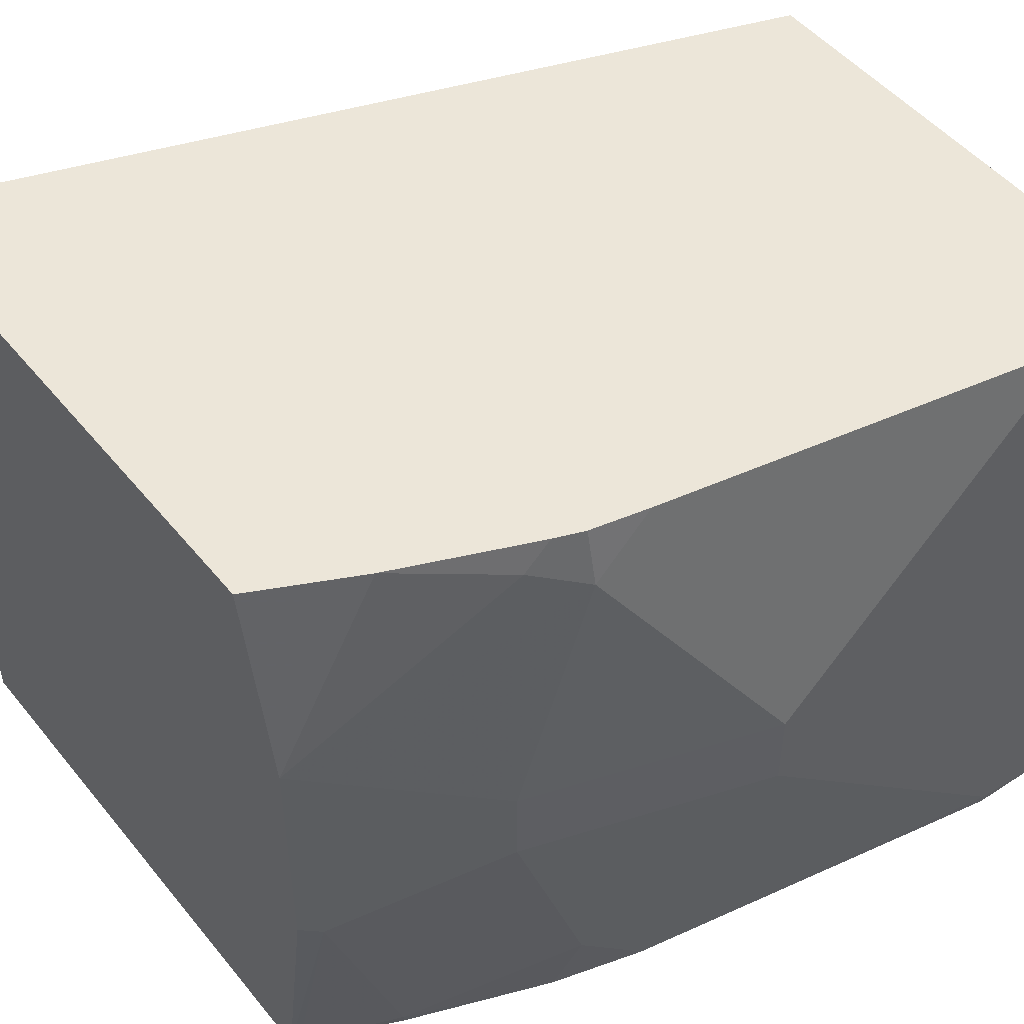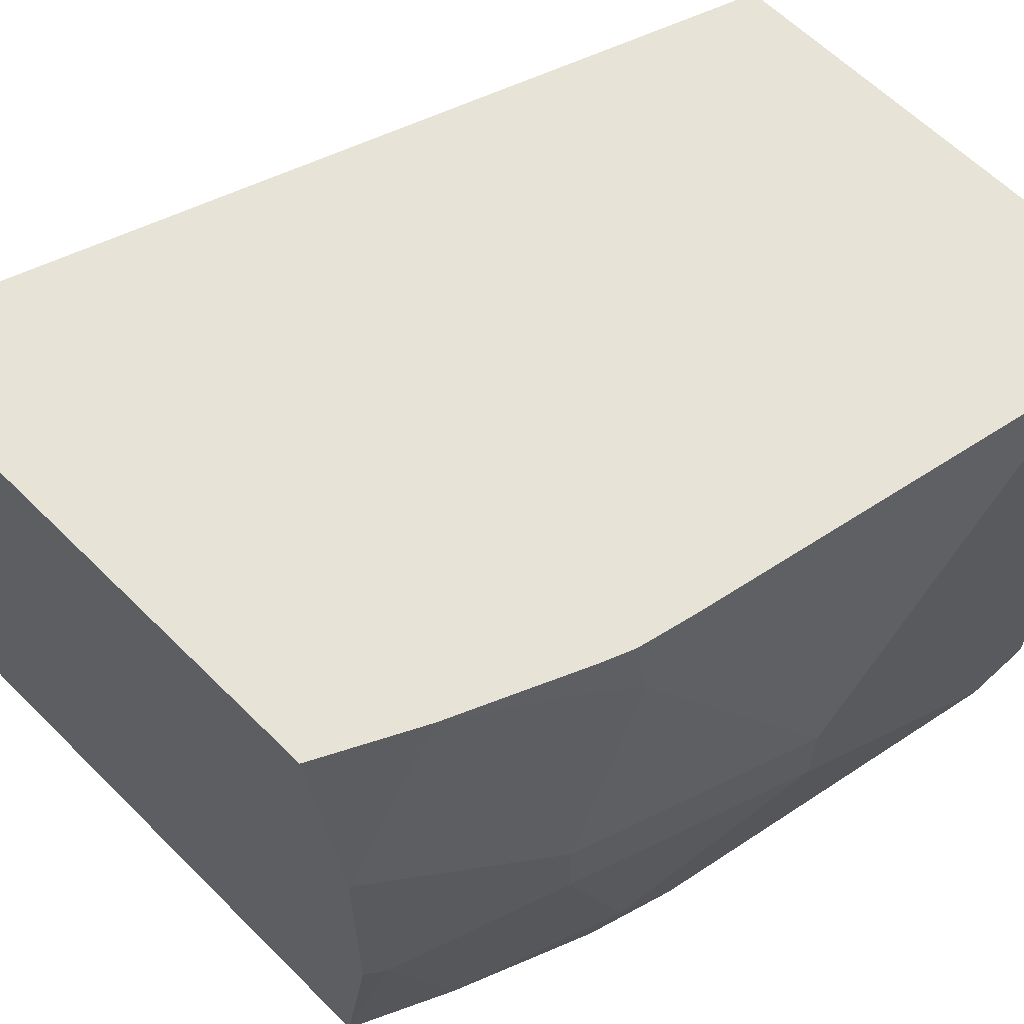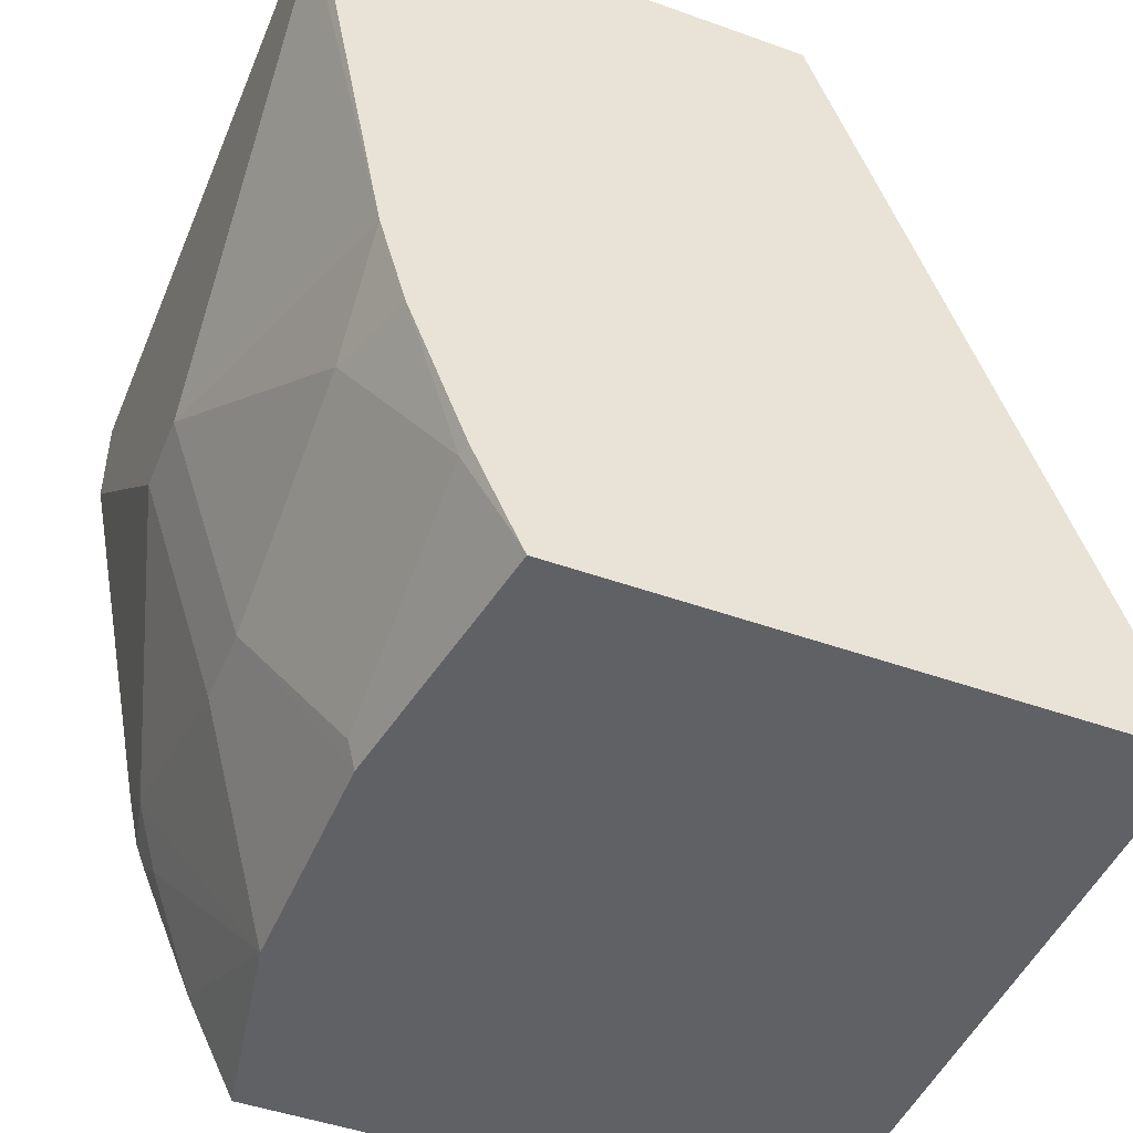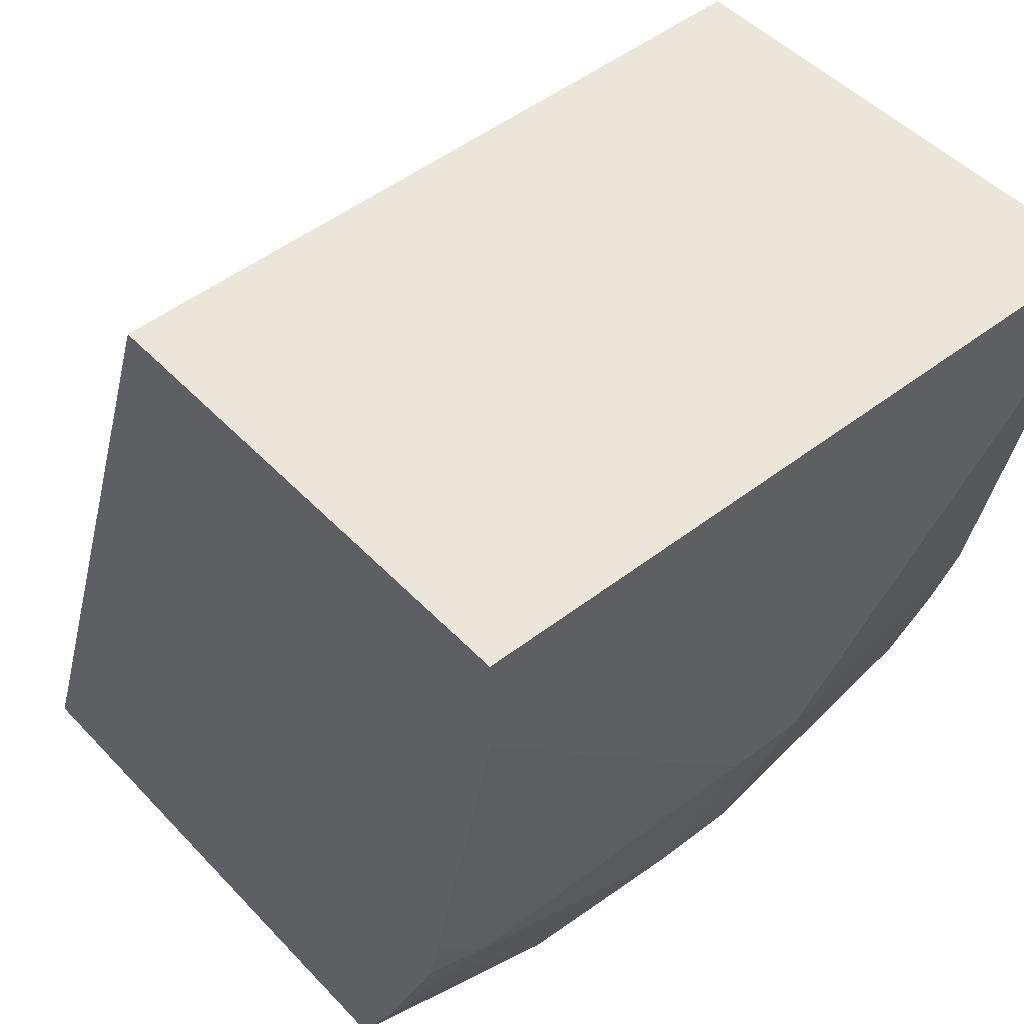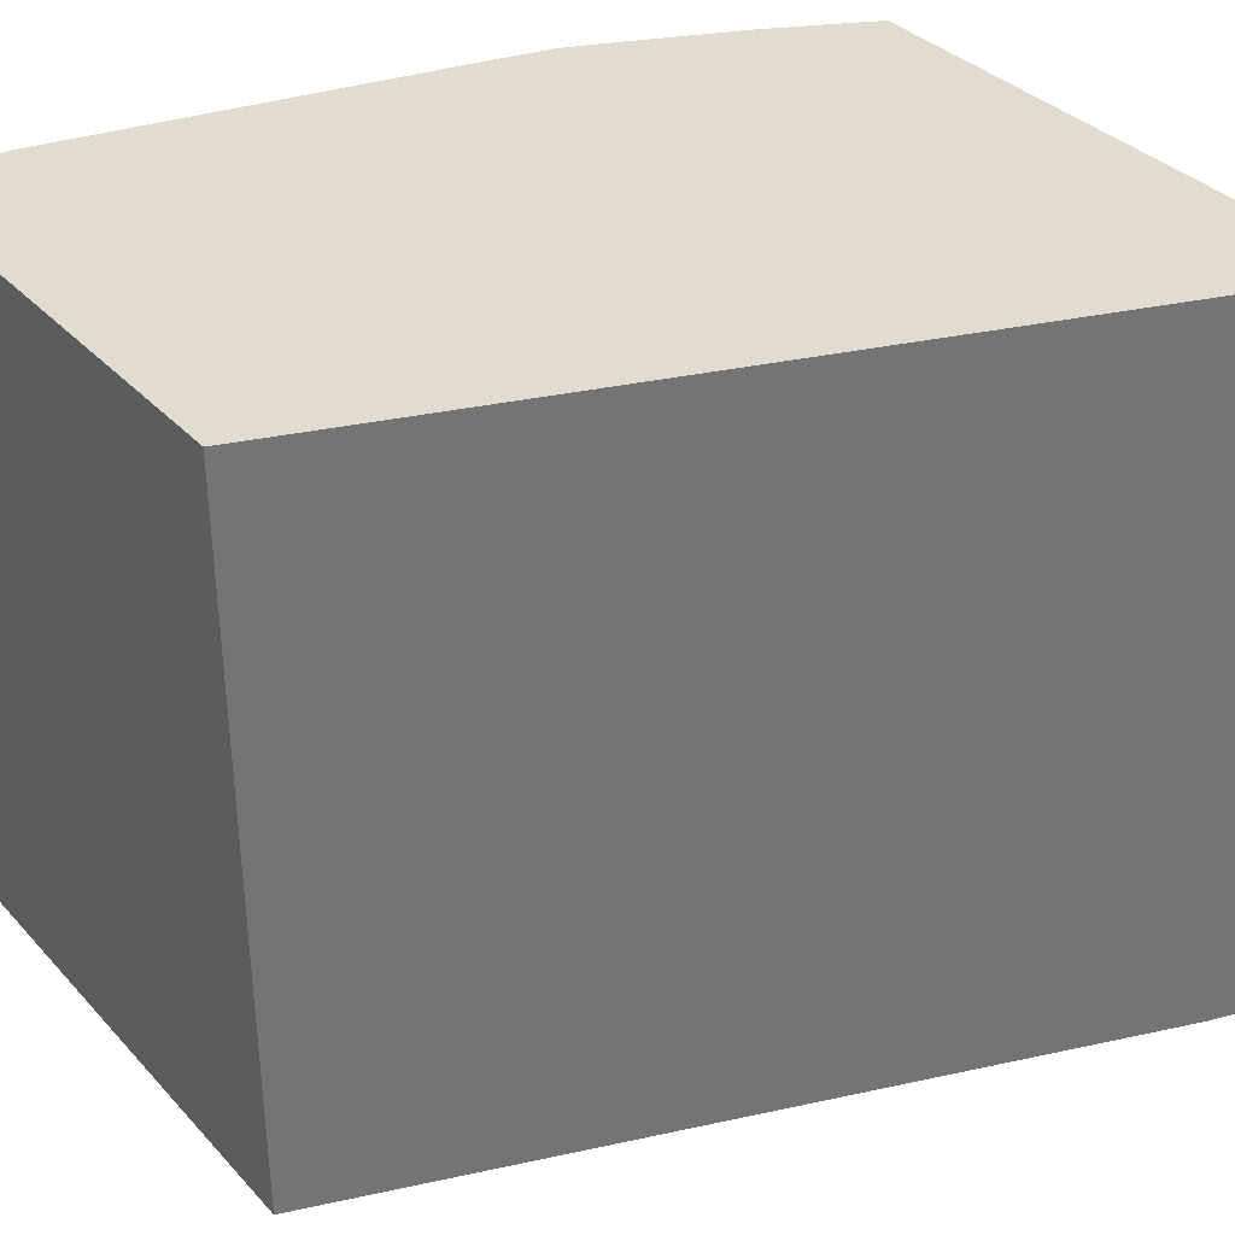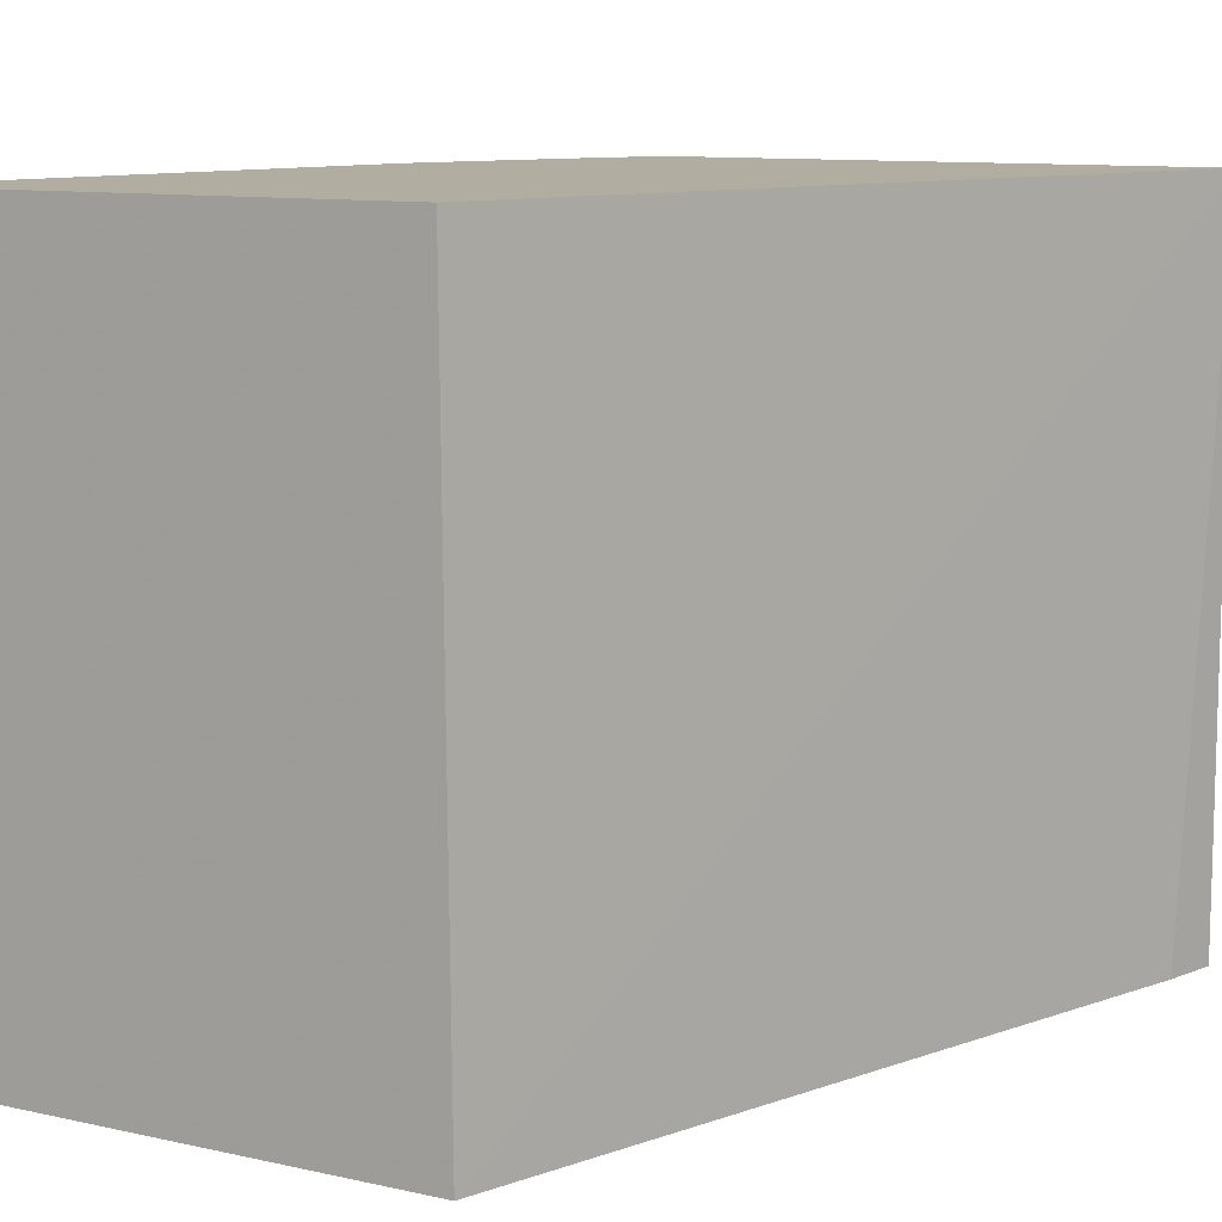
<metadata>
{"format":"obj","ext":"obj","renderer":"f3d","projection":"perspective","resolution":1024,"background":"white","views":[{"elev":49.5,"azim":-127.5,"up":"+Y"},{"elev":62.1,"azim":-134.8,"up":"+Y"},{"elev":-46.9,"azim":-22.1,"up":"+Z"},{"elev":48.3,"azim":-130.8,"up":"+Z"},{"elev":34.4,"azim":54.2,"up":"+Y"},{"elev":10.4,"azim":29.3,"up":"+Y"}]}
</metadata>
<code>
v -0.4978 0.06468 -0.3821
v -0.4978 0.03115 -0.3821
v -0.4981 0.3614 -0.3821
v -0.5052 0.03115 -0.3562
v -0.7584 0.03115 -0.3821
v -0.7584 0.3614 -0.3821
v -0.633 0.3614 -0.0008446
v -0.6299 0.03115 -0.0008446
v -0.777 0.1538 -0.3821
v -0.7602 0.03115 -0.3784
v -0.7819 0.1489 -0.3723
v -0.777 0.2655 -0.3821
v -0.7695 0.3614 -0.3599
v -0.8563 0.3614 -0.0008446
v -0.8562 0.03115 -0.0008446
v -0.8191 0.1862 -0.2979
v -0.7819 0.03726 -0.3351
v -0.7807 0.03115 -0.3339
v -0.8191 0.2234 -0.2979
v -0.8191 0.3351 -0.2606
v -0.8067 0.3475 -0.2854
v -0.7819 0.3614 -0.3351
v -0.8563 0.03726 -0.0008446
v -0.8563 0.3614 -0.04813
v -0.8563 0.03726 -0.03727
v -0.8551 0.03115 -0.03604
v -0.8191 0.07448 -0.2606
v -0.8563 0.1862 -0.1862
v -0.8068 0.03115 -0.2667
v -0.8563 0.2234 -0.1862
v -0.8191 0.3614 -0.2343
v -0.8133 0.3614 -0.2606
v -0.8082 0.3614 -0.2737
v -0.8563 0.2979 -0.1117
v -0.8191 0.03115 -0.2234
f 16 17 27
f 15 25 26
f 15 23 25
f 14 25 23
f 10 18 17
f 14 28 25
f 12 22 13
f 14 34 30
f 12 21 22
f 12 20 21
f 12 19 20
f 11 17 16
f 16 27 28
f 14 30 28
f 16 28 30
f 20 33 21
f 17 18 29
f 17 29 27
f 19 30 20
f 20 31 32
f 20 32 33
f 20 30 31
f 21 33 22
f 24 31 34
f 25 28 35
f 25 35 26
f 27 29 35
f 27 35 28
f 30 34 31
f 10 17 11
f 16 30 19
f 9 19 12
f 14 24 34
f 9 11 16
f 2 18 10
f 2 29 18
f 2 35 29
f 2 26 35
f 2 15 26
f 2 8 15
f 2 10 5
f 1 4 2
f 1 6 3
f 1 12 6
f 1 9 12
f 1 5 9
f 1 2 5
f 9 16 19
f 1 3 4
f 3 6 13
f 2 4 8
f 3 22 33
f 7 15 8
f 3 13 22
f 7 23 15
f 7 14 23
f 6 12 13
f 5 11 9
f 3 8 4
f 5 10 11
f 3 7 8
f 3 14 7
f 3 24 14
f 3 31 24
f 3 32 31
f 3 33 32

</code>
